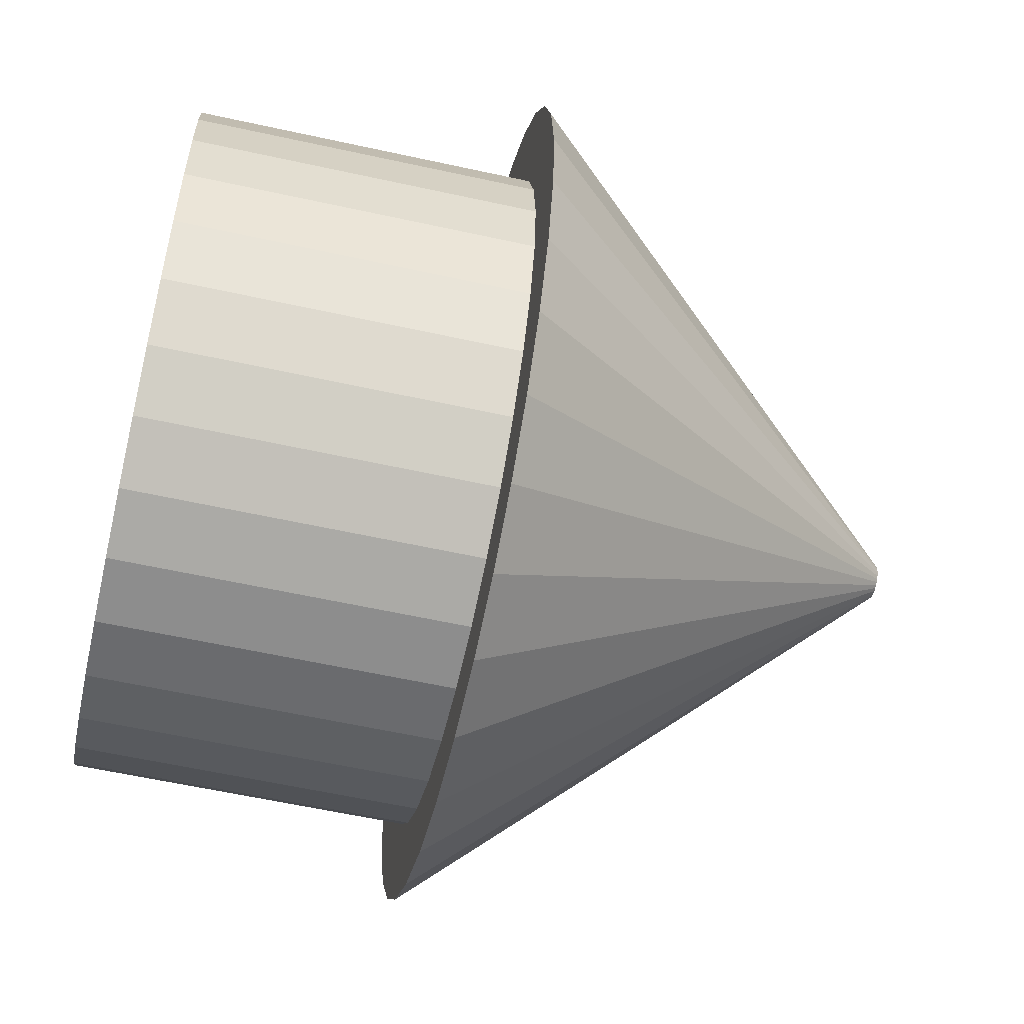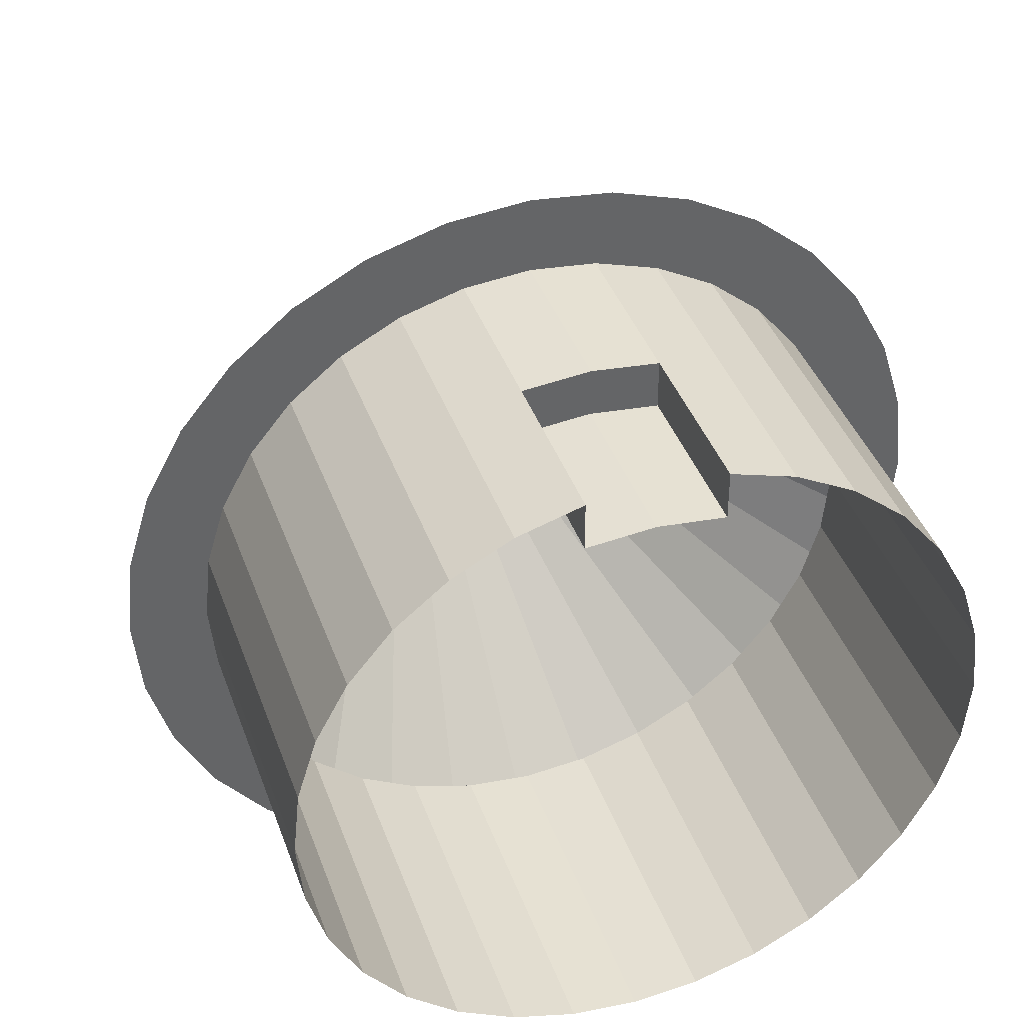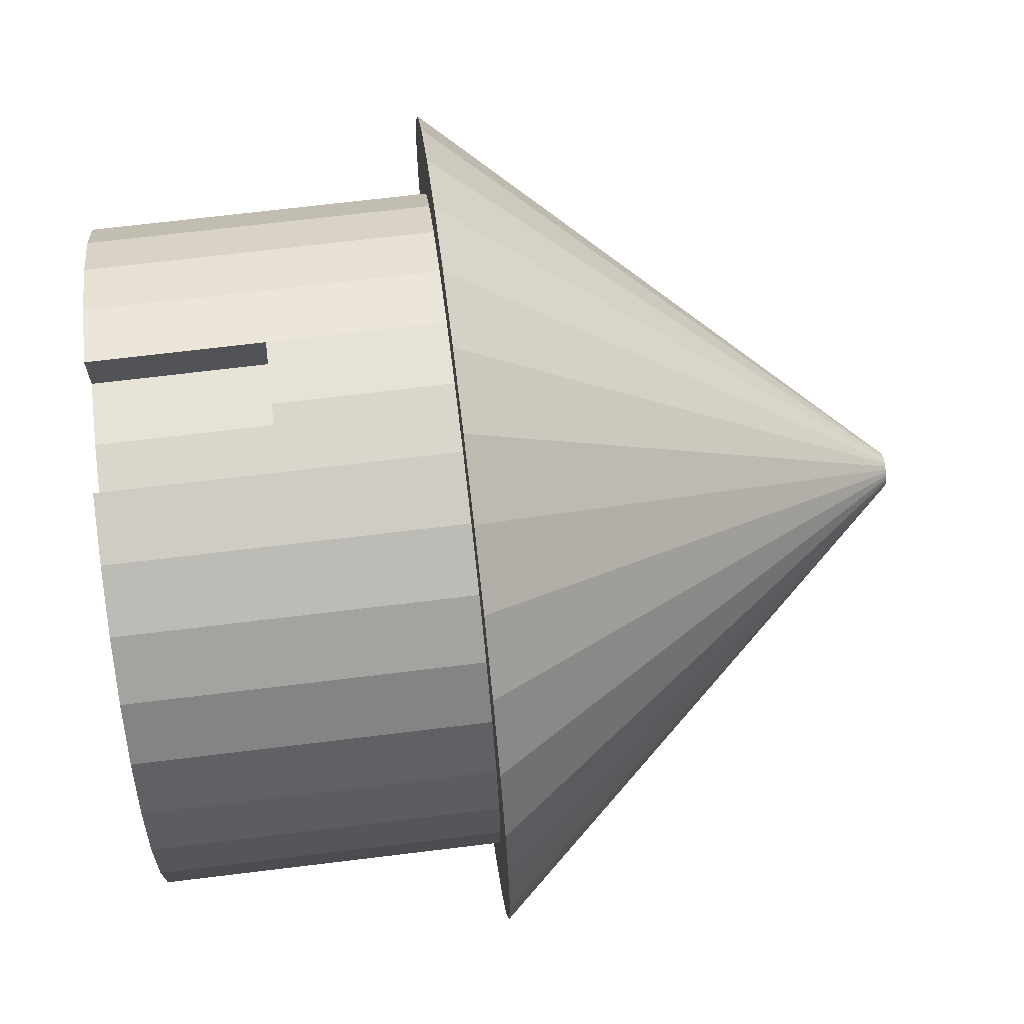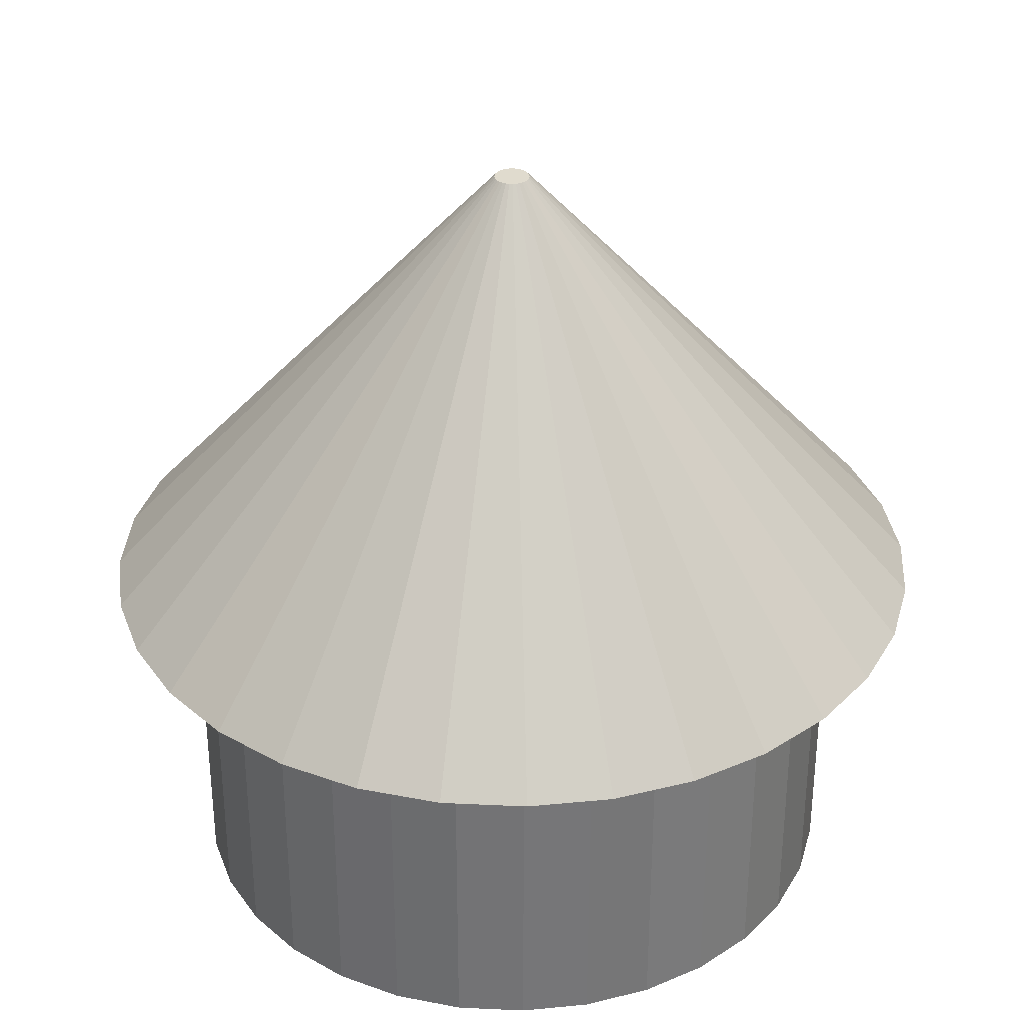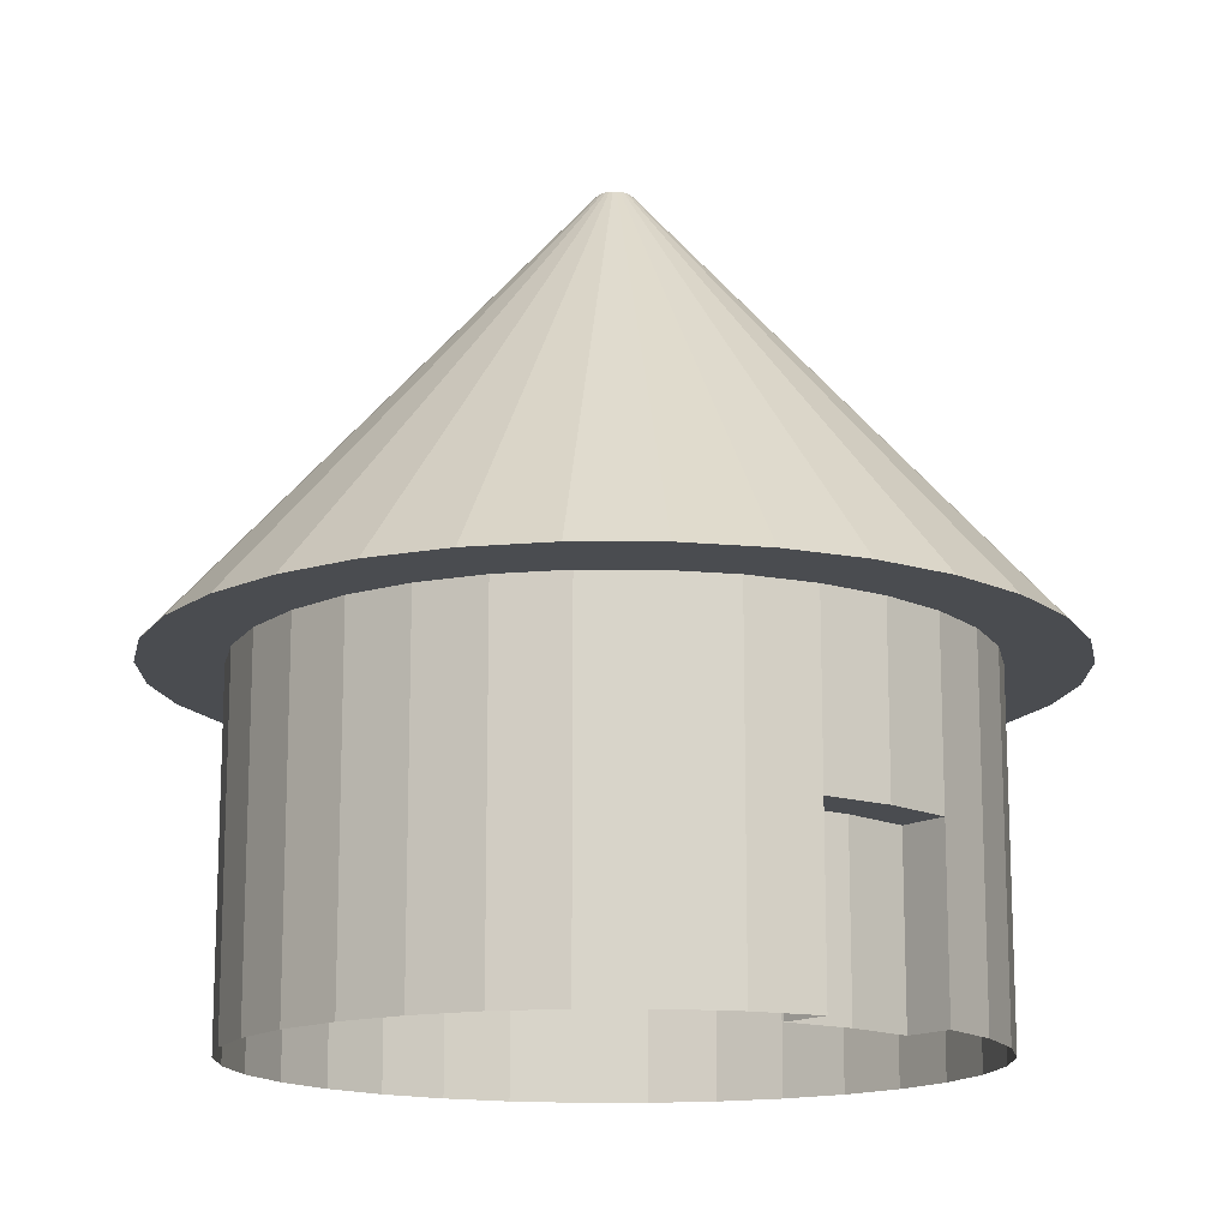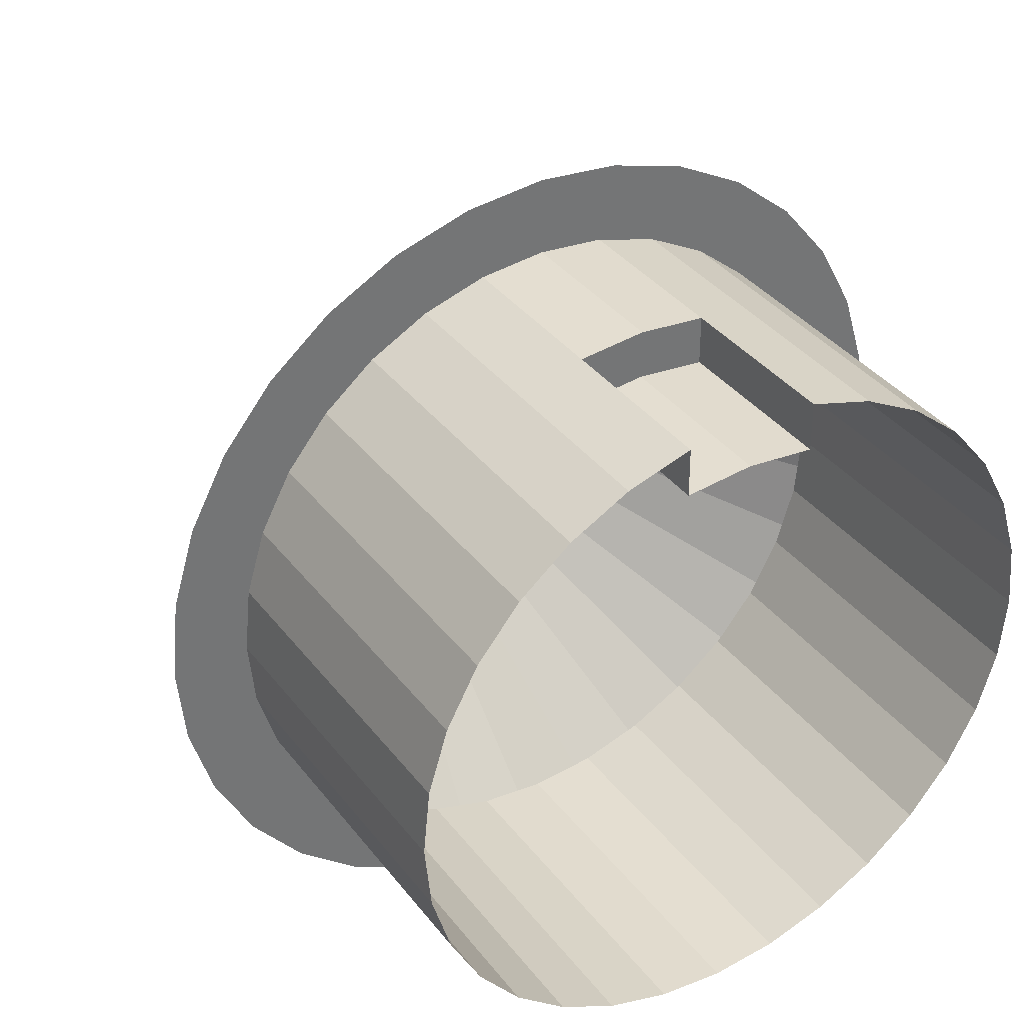
<metadata>
{"format":"obj","ext":"obj","renderer":"f3d","projection":"perspective","resolution":1024,"background":"white","views":[{"elev":-59.0,"azim":77.2,"up":"+Z"},{"elev":39.6,"azim":-18.6,"up":"+Z"},{"elev":68.4,"azim":83.0,"up":"+Z"},{"elev":33.6,"azim":-148.2,"up":"+Y"},{"elev":-14.8,"azim":-39.6,"up":"+Y"},{"elev":36.0,"azim":-32.2,"up":"+Z"}]}
</metadata>
<code>
o Cylinder
v 0 0 -1
v 0 1 -1
v 0.1951 0 -0.9808
v 0.1951 1 -0.9808
v 0.3827 0 -0.9239
v 0.3827 1 -0.9239
v 0.5556 0 -0.8315
v 0.5556 1 -0.8315
v 0.7071 0 -0.7071
v 0.7071 1 -0.7071
v 0.8315 0 -0.5556
v 0.8315 1 -0.5556
v 0.9239 0 -0.3827
v 0.9239 1 -0.3827
v 0.9808 0 -0.1951
v 0.9808 1 -0.1951
v 1 0 -0
v 1 1 -0
v 0.9808 0 0.1951
v 0.9808 1 0.1951
v 0.9239 0 0.3827
v 0.9239 1 0.3827
v 0.8315 0 0.5556
v 0.8315 1 0.5556
v 0.7071 0 0.7071
v 0.7071 1 0.7071
v 0.5556 0 0.8315
v 0.5556 1 0.8315
v 0.3827 0 0.9239
v 0.3827 1 0.9239
v 0.1951 0 0.9808
v 0.1951 1 0.9808
v -0 1 1
v -0.1951 0 0.9808
v -0.1951 1 0.9808
v -0.3827 0 0.9239
v -0.3827 1 0.9239
v -0.5556 0 0.8315
v -0.5556 1 0.8315
v -0.7071 0 0.7071
v -0.7071 1 0.7071
v -0.8315 0 0.5556
v -0.8315 1 0.5556
v -0.9239 0 0.3827
v -0.9239 1 0.3827
v -0.9808 0 0.1951
v -0.9808 1 0.1951
v -1 0 -1e-06
v -1 1 -1e-06
v -0.9808 0 -0.1951
v -0.9808 1 -0.1951
v -0.9239 0 -0.3827
v -0.9239 1 -0.3827
v -0.8315 0 -0.5556
v -0.8315 1 -0.5556
v -0.7071 0 -0.7071
v -0.7071 1 -0.7071
v -0.5556 0 -0.8315
v -0.5556 1 -0.8315
v -0.3827 0 -0.9239
v -0.3827 1 -0.9239
v -0.1951 0 -0.9808
v -0.1951 1 -0.9808
v 0.24 1 -1.207
v 0 1 -1.23
v 0.4708 1 -1.137
v 0.6835 1 -1.023
v 0.8699 1 -0.8699
v 1.023 1 -0.6835
v 1.137 1 -0.4708
v 1.207 1 -0.24
v 1.23 1 -0
v 1.207 1 0.24
v 1.137 1 0.4708
v 1.023 1 0.6835
v 0.8699 1 0.8699
v 0.6835 1 1.023
v 0.4708 1 1.137
v 0.24 1 1.207
v -0 1 1.23
v -0.24 1 1.207
v -0.4708 1 1.137
v -0.6835 1 1.023
v -0.8699 1 0.8699
v -1.023 1 0.6835
v -1.137 1 0.4708
v -1.207 1 0.24
v -1.23 1 -1e-06
v -1.207 1 -0.24
v -1.137 1 -0.4708
v -1.023 1 -0.6835
v -0.8699 1 -0.8699
v -0.6835 1 -1.023
v -0.4708 1 -1.137
v -0.24 1 -1.207
v 0.009855 2.314 -0.04954
v 0 2.314 -0.05051
v 0.01933 2.314 -0.04667
v 0.02806 2.314 -0.042
v 0.03572 2.314 -0.03572
v 0.042 2.314 -0.02806
v 0.04667 2.314 -0.01933
v 0.04954 2.314 -0.009855
v 0.05051 2.314 -0
v 0.04954 2.314 0.009855
v 0.04667 2.314 0.01933
v 0.042 2.314 0.02806
v 0.03572 2.314 0.03572
v 0.02806 2.314 0.042
v 0.01933 2.314 0.04667
v 0.009855 2.314 0.04954
v -0 2.314 0.05051
v -0.009855 2.314 0.04954
v -0.01933 2.314 0.04667
v -0.02806 2.314 0.042
v -0.03572 2.314 0.03572
v -0.042 2.314 0.02806
v -0.04667 2.314 0.01933
v -0.04954 2.314 0.009855
v -0.05051 2.314 -0
v -0.04954 2.314 -0.009855
v -0.04667 2.314 -0.01933
v -0.042 2.314 -0.02806
v -0.03572 2.314 -0.03572
v -0.02806 2.314 -0.042
v -0.01933 2.314 -0.04667
v -0.009855 2.314 -0.04954
v 0 0.5 -1
v 0.1951 0.5 -0.9808
v 0.3827 0.5 -0.9239
v 0.5556 0.5 -0.8315
v 0.7071 0.5 -0.7071
v 0.8315 0.5 -0.5556
v 0.9239 0.5 -0.3827
v 0.9808 0.5 -0.1951
v 1 0.5 -0
v 0.9808 0.5 0.1951
v 0.9239 0.5 0.3827
v 0.8315 0.5 0.5556
v 0.7071 0.5 0.7071
v 0.5556 0.5 0.8315
v 0.3827 0.5 0.9239
v 0.1951 0.5 0.9808
v -0 0.5 1
v -0.1951 0.5 0.9808
v -0.3827 0.5 0.9239
v -0.5556 0.5 0.8315
v -0.7071 0.5 0.7071
v -0.8315 0.5 0.5556
v -0.9239 0.5 0.3827
v -0.9808 0.5 0.1951
v -1 0.5 -1e-06
v -0.9808 0.5 -0.1951
v -0.9239 0.5 -0.3827
v -0.8315 0.5 -0.5556
v -0.7071 0.5 -0.7071
v -0.5556 0.5 -0.8315
v -0.3827 0.5 -0.9239
v -0.1951 0.5 -0.9808
v 0.1951 0.5 0.8386
v 0.1951 0 0.8386
v -0 0 0.8578
v -0 0.5 0.8578
v -0.1951 0 0.8386
v -0.1951 0.5 0.8386
f 2 129 128
f 4 130 129
f 6 131 130
f 8 132 131
f 10 133 132
f 12 134 133
f 14 135 134
f 16 136 135
f 18 137 136
f 20 138 137
f 22 139 138
f 24 140 139
f 26 141 140
f 28 142 141
f 30 143 142
f 32 144 143
f 33 145 144
f 35 146 145
f 37 147 146
f 39 148 147
f 41 149 148
f 43 150 149
f 45 151 150
f 47 152 151
f 49 153 152
f 51 154 153
f 53 155 154
f 55 156 155
f 57 157 156
f 59 158 157
f 18 73 20
f 61 159 158
f 63 128 159
f 74 107 75
f 35 82 37
f 53 91 55
f 10 69 12
f 28 78 30
f 45 87 47
f 2 64 4
f 2 95 65
f 20 74 22
f 37 83 39
f 55 92 57
f 12 70 14
f 30 79 32
f 49 87 88
f 6 64 66
f 24 74 75
f 39 84 41
f 59 92 93
f 14 71 16
f 32 80 33
f 49 89 51
f 6 67 8
f 24 76 26
f 43 84 85
f 59 94 61
f 16 72 18
f 33 81 35
f 51 90 53
f 8 68 10
f 26 77 28
f 43 86 45
f 61 95 63
f 114 106 98
f 89 120 121
f 76 107 108
f 90 121 122
f 76 109 77
f 90 123 91
f 77 110 78
f 65 96 64
f 92 123 124
f 78 111 79
f 64 98 66
f 92 125 93
f 79 112 80
f 66 99 67
f 93 126 94
f 80 113 81
f 67 100 68
f 95 126 127
f 81 114 82
f 68 101 69
f 65 127 97
f 82 115 83
f 69 102 70
f 83 116 84
f 70 103 71
f 84 117 85
f 71 104 72
f 85 118 86
f 72 105 73
f 87 118 119
f 73 106 74
f 87 120 88
f 159 1 62
f 158 62 60
f 157 60 58
f 156 58 56
f 155 56 54
f 154 54 52
f 153 52 50
f 152 50 48
f 151 48 46
f 150 46 44
f 149 44 42
f 148 42 40
f 147 40 38
f 146 38 36
f 145 36 34
f 34 165 145
f 145 163 144
f 142 31 29
f 141 29 27
f 140 27 25
f 139 25 23
f 138 23 21
f 137 21 19
f 136 19 17
f 135 17 15
f 134 15 13
f 133 13 11
f 132 11 9
f 131 9 7
f 130 7 5
f 129 5 3
f 128 3 1
f 163 164 162
f 160 162 161
f 143 161 31
f 143 163 160
f 2 4 129
f 4 6 130
f 6 8 131
f 8 10 132
f 10 12 133
f 12 14 134
f 14 16 135
f 16 18 136
f 18 20 137
f 20 22 138
f 22 24 139
f 24 26 140
f 26 28 141
f 28 30 142
f 30 32 143
f 32 33 144
f 33 35 145
f 35 37 146
f 37 39 147
f 39 41 148
f 41 43 149
f 43 45 150
f 45 47 151
f 47 49 152
f 49 51 153
f 51 53 154
f 53 55 155
f 55 57 156
f 57 59 157
f 59 61 158
f 18 72 73
f 61 63 159
f 63 2 128
f 74 106 107
f 35 81 82
f 53 90 91
f 10 68 69
f 28 77 78
f 45 86 87
f 2 65 64
f 2 63 95
f 20 73 74
f 37 82 83
f 55 91 92
f 12 69 70
f 30 78 79
f 49 47 87
f 6 4 64
f 24 22 74
f 39 83 84
f 59 57 92
f 14 70 71
f 32 79 80
f 49 88 89
f 6 66 67
f 24 75 76
f 43 41 84
f 59 93 94
f 16 71 72
f 33 80 81
f 51 89 90
f 8 67 68
f 26 76 77
f 43 85 86
f 61 94 95
f 98 96 126
f 96 97 126
f 97 127 126
f 126 125 124
f 124 123 122
f 122 121 118
f 121 120 118
f 120 119 118
f 118 117 116
f 116 115 114
f 114 113 112
f 112 111 114
f 111 110 114
f 110 109 108
f 108 107 106
f 106 105 102
f 105 104 102
f 104 103 102
f 102 101 100
f 100 99 98
f 126 124 98
f 124 122 98
f 118 116 114
f 110 108 114
f 108 106 114
f 102 100 106
f 100 98 106
f 122 118 98
f 118 114 98
f 89 88 120
f 76 75 107
f 90 89 121
f 76 108 109
f 90 122 123
f 77 109 110
f 65 97 96
f 92 91 123
f 78 110 111
f 64 96 98
f 92 124 125
f 79 111 112
f 66 98 99
f 93 125 126
f 80 112 113
f 67 99 100
f 95 94 126
f 81 113 114
f 68 100 101
f 65 95 127
f 82 114 115
f 69 101 102
f 83 115 116
f 70 102 103
f 84 116 117
f 71 103 104
f 85 117 118
f 72 104 105
f 87 86 118
f 73 105 106
f 87 119 120
f 159 128 1
f 158 159 62
f 157 158 60
f 156 157 58
f 155 156 56
f 154 155 54
f 153 154 52
f 152 153 50
f 151 152 48
f 150 151 46
f 149 150 44
f 148 149 42
f 147 148 40
f 146 147 38
f 145 146 36
f 34 164 165
f 145 165 163
f 142 143 31
f 141 142 29
f 140 141 27
f 139 140 25
f 138 139 23
f 137 138 21
f 136 137 19
f 135 136 17
f 134 135 15
f 133 134 13
f 132 133 11
f 131 132 9
f 130 131 7
f 129 130 5
f 128 129 3
f 163 165 164
f 160 163 162
f 143 160 161
f 143 144 163

</code>
